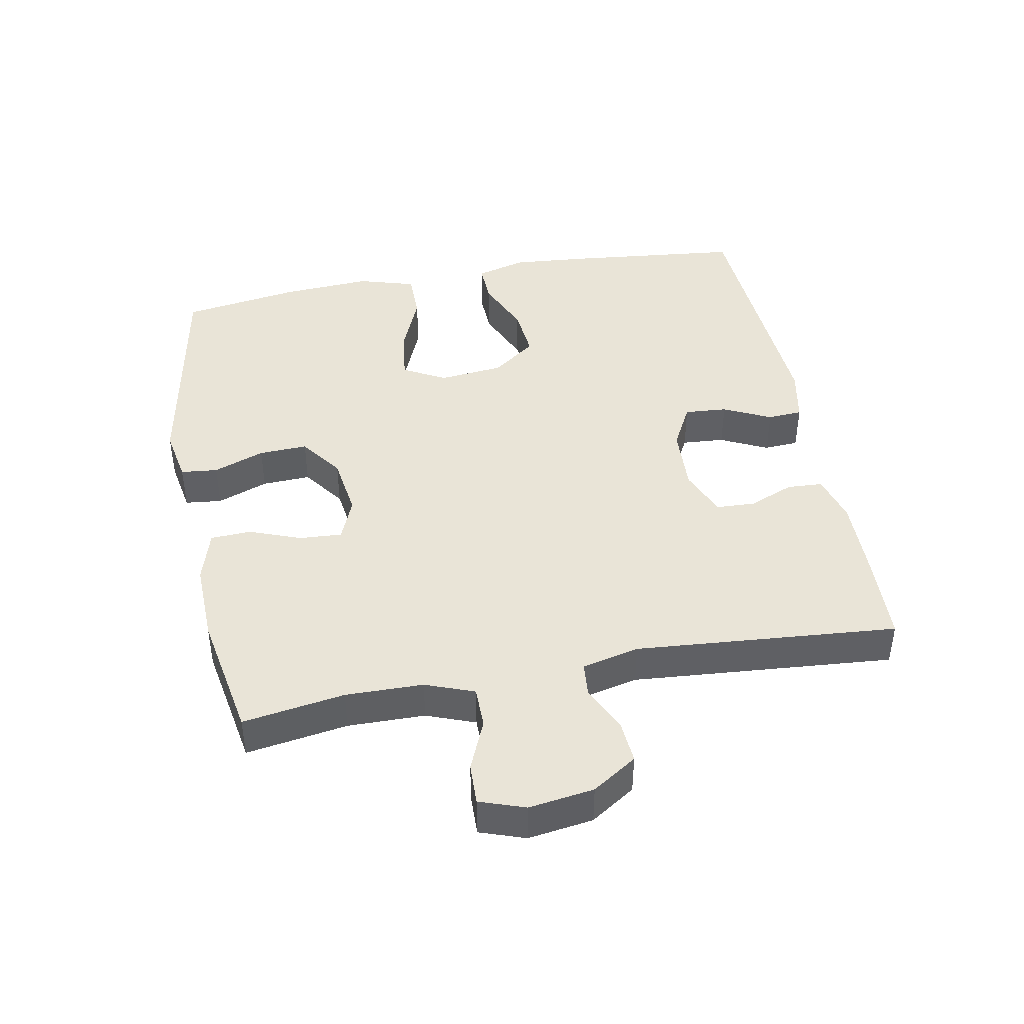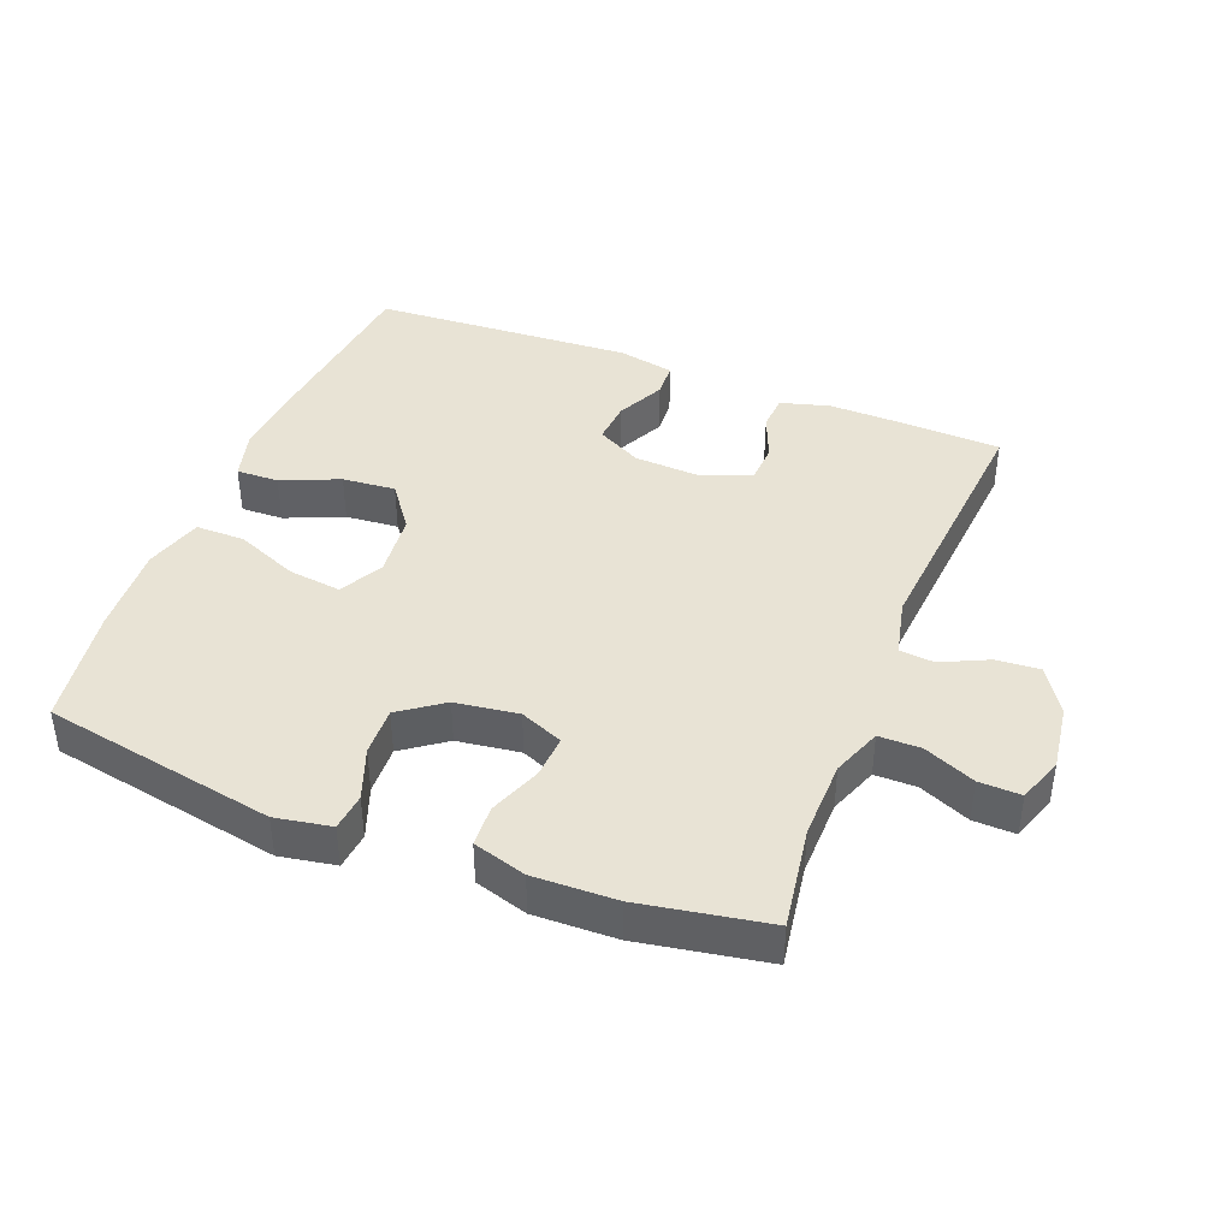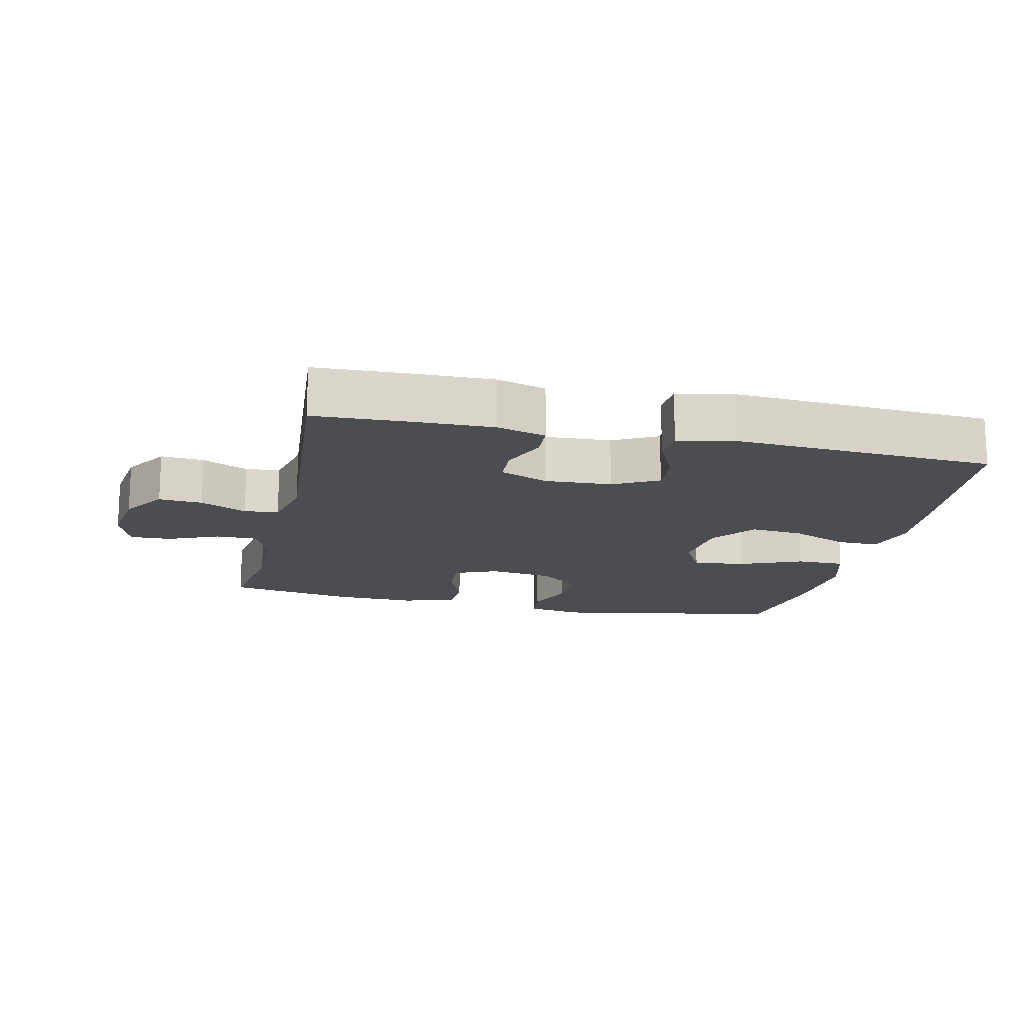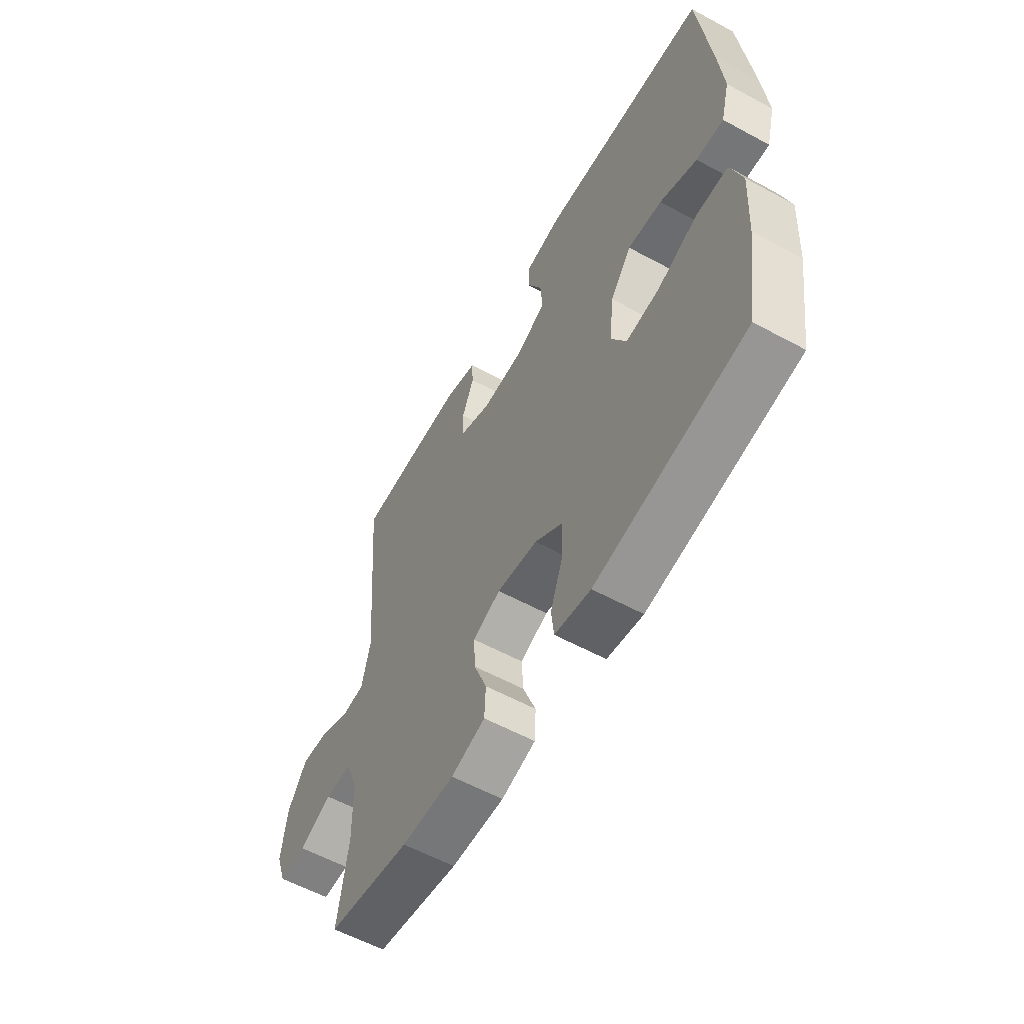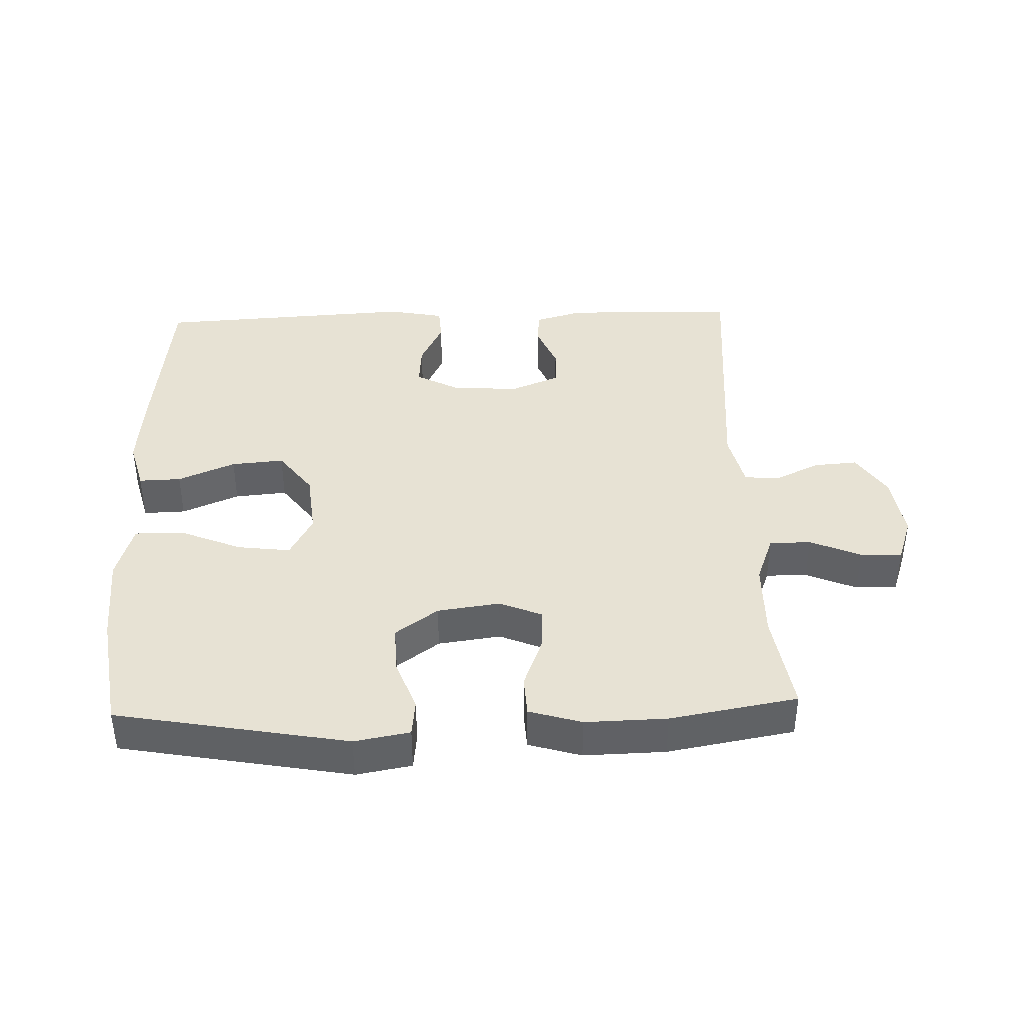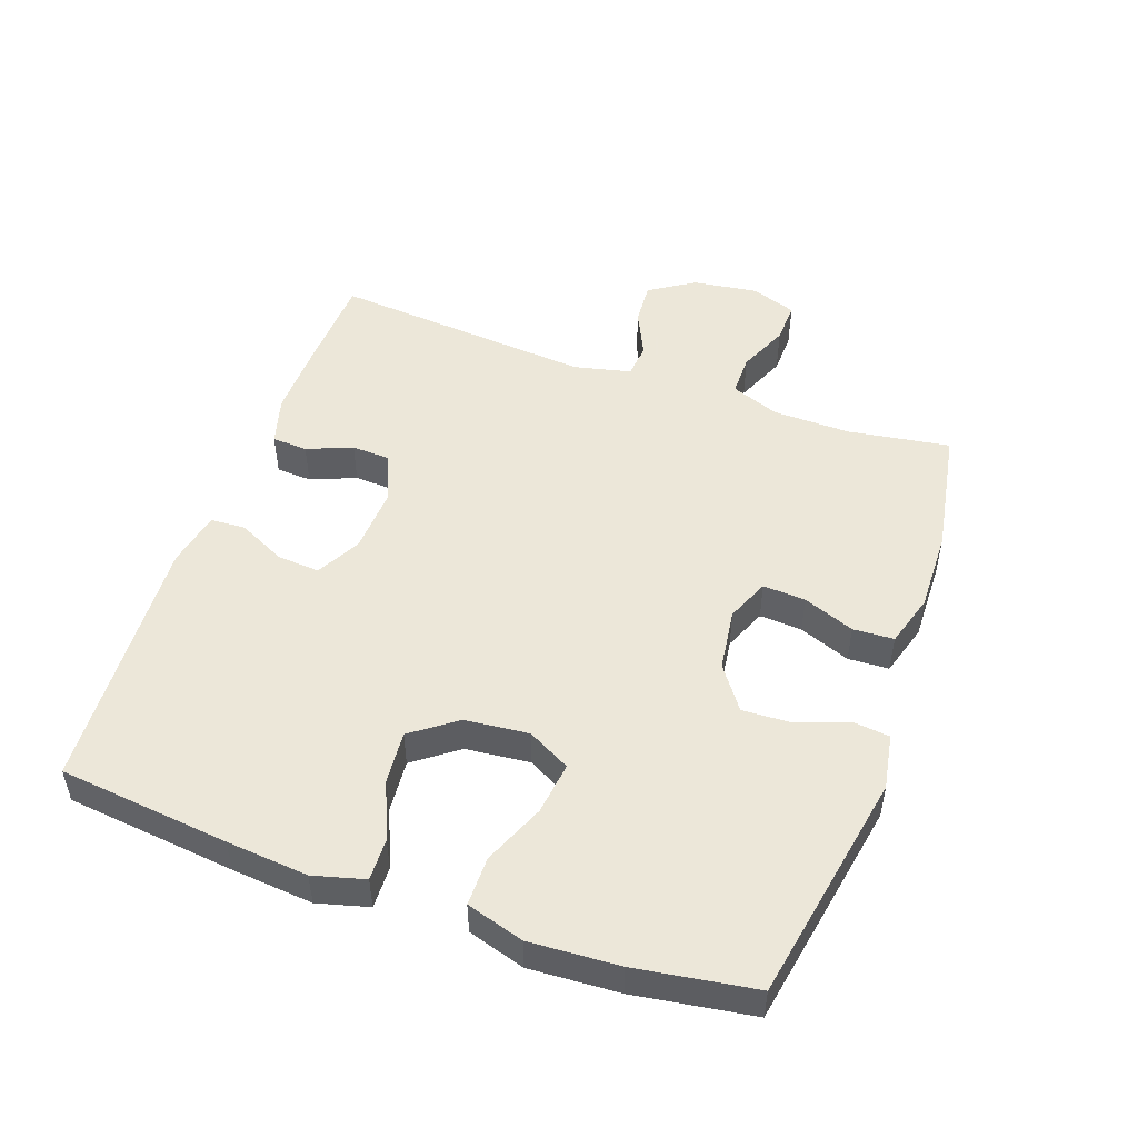
<metadata>
{"format":"obj","ext":"obj","renderer":"f3d","projection":"perspective","resolution":1024,"background":"white","views":[{"elev":43.2,"azim":-100.8,"up":"+Y"},{"elev":41.2,"azim":-158.6,"up":"+Y"},{"elev":-16.0,"azim":-12.7,"up":"+Y"},{"elev":-58.4,"azim":60.7,"up":"+Z"},{"elev":40.0,"azim":178.1,"up":"+Y"},{"elev":50.2,"azim":109.6,"up":"+Y"}]}
</metadata>
<code>
v -0.5 0.07 0.5
v -0.351 0.07 0.506
v -0.237 0.07 0.508
v -0.163 0.07 0.487
v -0.16 0.07 0.433
v -0.188 0.07 0.364
v -0.185 0.07 0.305
v -0.112 0.07 0.275
v -0.011 0.07 0.28
v 0.057 0.07 0.316
v 0.052 0.07 0.381
v 0.017 0.07 0.453
v 0.02 0.07 0.506
v 0.105 0.07 0.523
v 0.5 0.07 0.5
v 0.528 0.07 0.241
v 0.539 0.07 0.117
v 0.518 0.07 0.039
v 0.454 0.07 0.041
v 0.367 0.07 0.078
v 0.287 0.07 0.085
v 0.237 0.07 0.018
v 0.227 0.07 -0.08
v 0.262 0.07 -0.145
v 0.342 0.07 -0.135
v 0.436 0.07 -0.096
v 0.51 0.07 -0.096
v 0.536 0.07 -0.183
v 0.528 0.07 -0.319
v 0.5 0.07 -0.5
v 0.149 0.07 -0.564
v 0.065 0.07 -0.549
v 0.059 0.07 -0.493
v 0.088 0.07 -0.415
v 0.091 0.07 -0.341
v 0.026 0.07 -0.294
v -0.069 0.07 -0.281
v -0.134 0.07 -0.308
v -0.13 0.07 -0.373
v -0.1 0.07 -0.451
v -0.103 0.07 -0.513
v -0.183 0.07 -0.537
v -0.307 0.07 -0.534
v -0.5 0.07 -0.5
v -0.476 0.07 -0.345
v -0.478 0.07 -0.227
v -0.506 0.07 -0.153
v -0.569 0.07 -0.153
v -0.646 0.07 -0.186
v -0.709 0.07 -0.188
v -0.733 0.07 -0.119
v -0.719 0.07 -0.02
v -0.675 0.07 0.048
v -0.609 0.07 0.043
v -0.539 0.07 0.01
v -0.487 0.07 0.015
v -0.467 0.07 0.102
v -0.5 0 0.5
v -0.351 0 0.506
v -0.237 0 0.508
v -0.163 0 0.487
v -0.16 0 0.433
v -0.188 0 0.364
v -0.185 0 0.305
v -0.112 0 0.275
v -0.011 0 0.28
v 0.057 0 0.316
v 0.052 0 0.381
v 0.017 0 0.453
v 0.02 0 0.506
v 0.105 0 0.523
v 0.5 0 0.5
v 0.528 0 0.241
v 0.539 0 0.117
v 0.518 0 0.039
v 0.454 0 0.041
v 0.367 0 0.078
v 0.287 0 0.085
v 0.237 0 0.018
v 0.227 0 -0.08
v 0.262 0 -0.145
v 0.342 0 -0.135
v 0.436 0 -0.096
v 0.51 0 -0.096
v 0.536 0 -0.183
v 0.528 0 -0.319
v 0.5 0 -0.5
v 0.149 0 -0.564
v 0.065 0 -0.549
v 0.059 0 -0.493
v 0.088 0 -0.415
v 0.091 0 -0.341
v 0.026 0 -0.294
v -0.069 0 -0.281
v -0.134 0 -0.308
v -0.13 0 -0.373
v -0.1 0 -0.451
v -0.103 0 -0.513
v -0.183 0 -0.537
v -0.307 0 -0.534
v -0.5 0 -0.5
v -0.476 0 -0.345
v -0.478 0 -0.227
v -0.506 0 -0.153
v -0.569 0 -0.153
v -0.646 0 -0.186
v -0.709 0 -0.188
v -0.733 0 -0.119
v -0.719 0 -0.02
v -0.675 0 0.048
v -0.609 0 0.043
v -0.539 0 0.01
v -0.487 0 0.015
v -0.467 0 0.102
f 52 53 54 55
f 52 55 56
f 51 52 56
f 48 49 50 51
f 47 48 51 56
f 46 47 56 57
f 42 43 44 45
f 42 45 46 57
f 39 40 41 42
f 38 39 42 57
f 31 32 33 34
f 31 34 35
f 30 31 35
f 29 30 35 36
f 25 26 27 28
f 24 25 28 29
f 17 18 19 20
f 17 20 21
f 16 17 21
f 15 16 21
f 14 15 21 22
f 11 12 13 14
f 10 11 14 22
f 3 4 5 6
f 3 6 7
f 2 3 7
f 1 2 7
f 37 38 57 1
f 24 29 36 37
f 23 24 37 1
f 9 10 22 23
f 8 9 23
f 7 8 23
f 1 7 23
f 112 111 110 109
f 113 112 109
f 113 109 108
f 108 107 106 105
f 113 108 105 104
f 114 113 104 103
f 102 101 100 99
f 114 103 102 99
f 99 98 97 96
f 114 99 96 95
f 91 90 89 88
f 92 91 88
f 92 88 87
f 93 92 87 86
f 85 84 83 82
f 86 85 82 81
f 77 76 75 74
f 78 77 74
f 78 74 73
f 78 73 72
f 79 78 72 71
f 71 70 69 68
f 79 71 68 67
f 63 62 61 60
f 64 63 60
f 64 60 59
f 64 59 58
f 58 114 95 94
f 94 93 86 81
f 58 94 81 80
f 80 79 67 66
f 80 66 65
f 80 65 64
f 80 64 58
f 1 58 59 2
f 2 59 60 3
f 3 60 61 4
f 4 61 62 5
f 5 62 63 6
f 6 63 64 7
f 7 64 65 8
f 8 65 66 9
f 9 66 67 10
f 10 67 68 11
f 11 68 69 12
f 12 69 70 13
f 13 70 71 14
f 14 71 72 15
f 15 72 73 16
f 16 73 74 17
f 17 74 75 18
f 18 75 76 19
f 19 76 77 20
f 20 77 78 21
f 21 78 79 22
f 22 79 80 23
f 23 80 81 24
f 24 81 82 25
f 25 82 83 26
f 26 83 84 27
f 27 84 85 28
f 28 85 86 29
f 29 86 87 30
f 30 87 88 31
f 31 88 89 32
f 32 89 90 33
f 33 90 91 34
f 34 91 92 35
f 35 92 93 36
f 36 93 94 37
f 37 94 95 38
f 38 95 96 39
f 39 96 97 40
f 40 97 98 41
f 41 98 99 42
f 42 99 100 43
f 43 100 101 44
f 44 101 102 45
f 45 102 103 46
f 46 103 104 47
f 47 104 105 48
f 48 105 106 49
f 49 106 107 50
f 50 107 108 51
f 51 108 109 52
f 52 109 110 53
f 53 110 111 54
f 54 111 112 55
f 55 112 113 56
f 56 113 114 57
f 57 114 58 1

</code>
